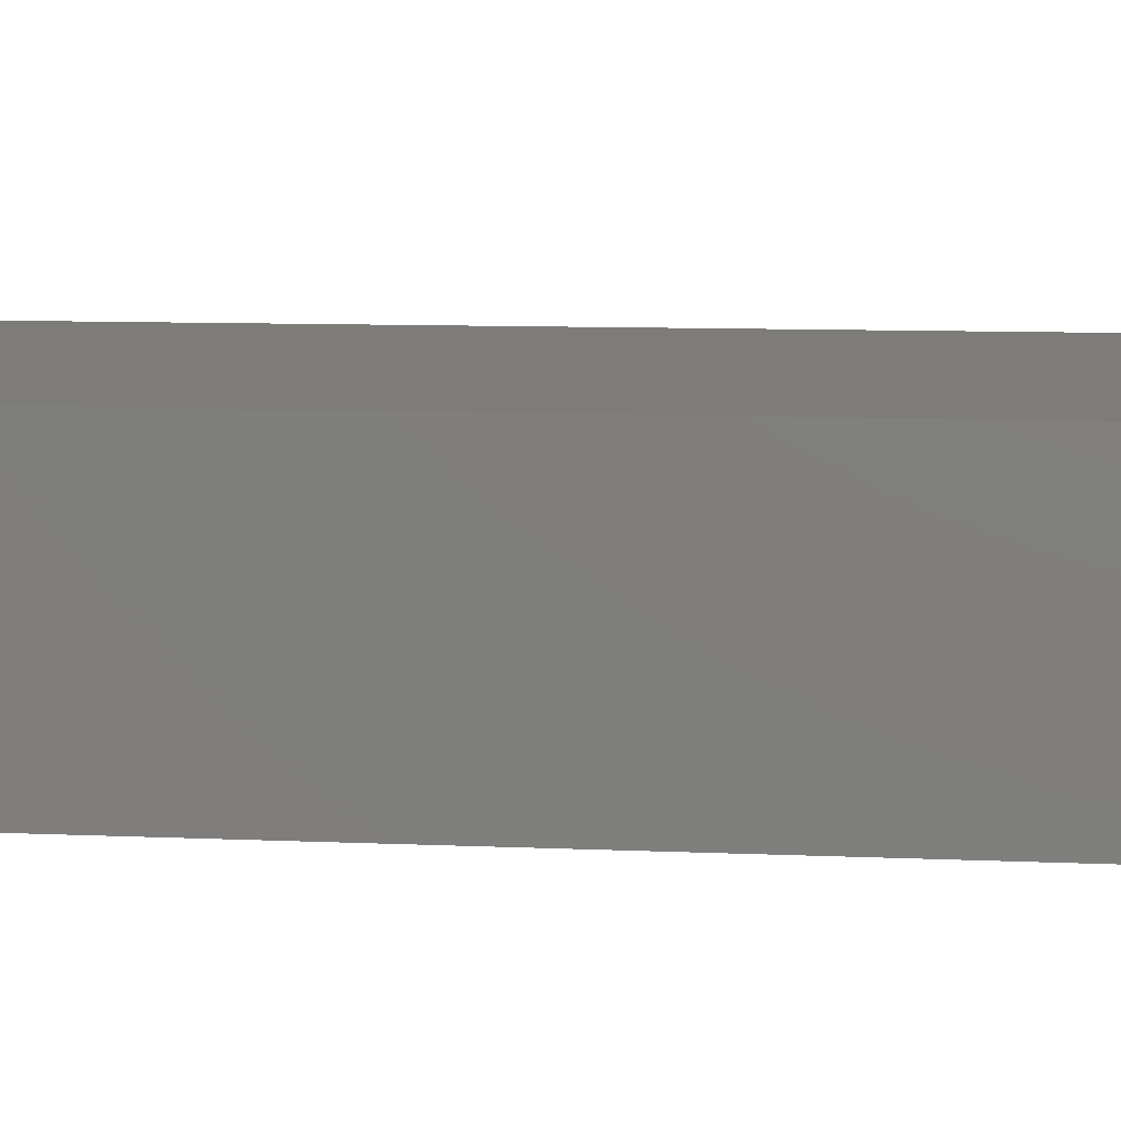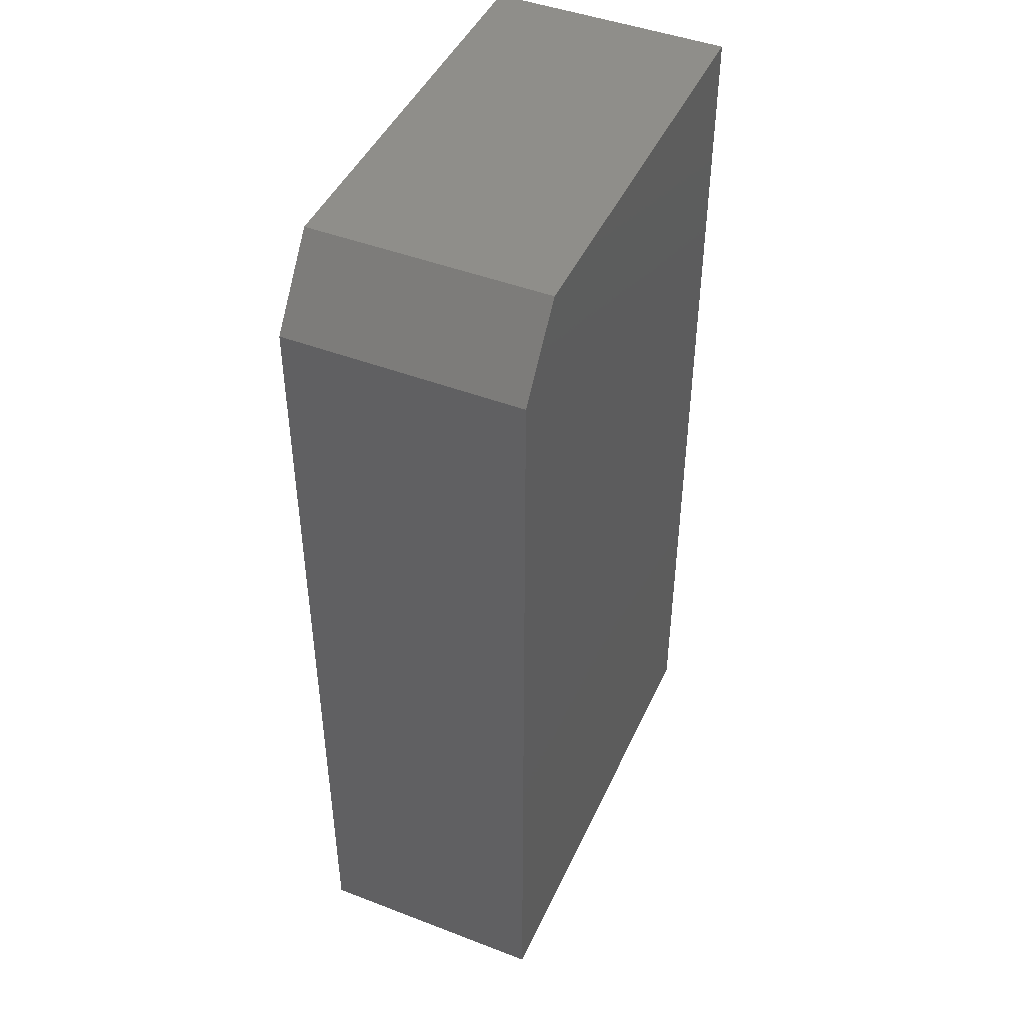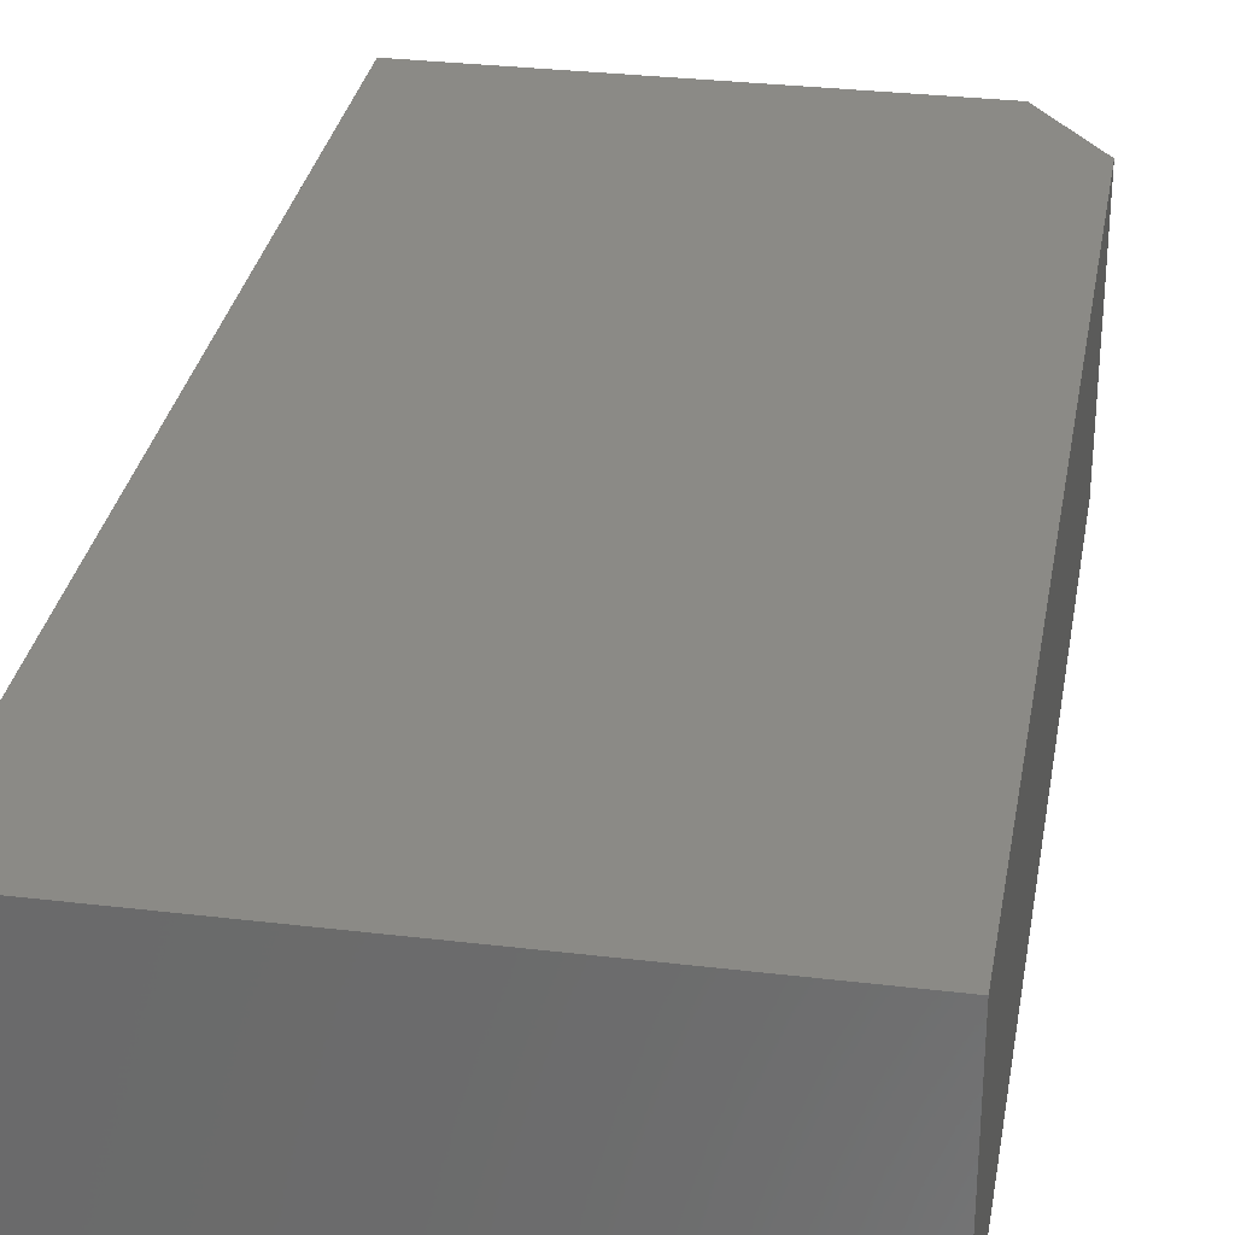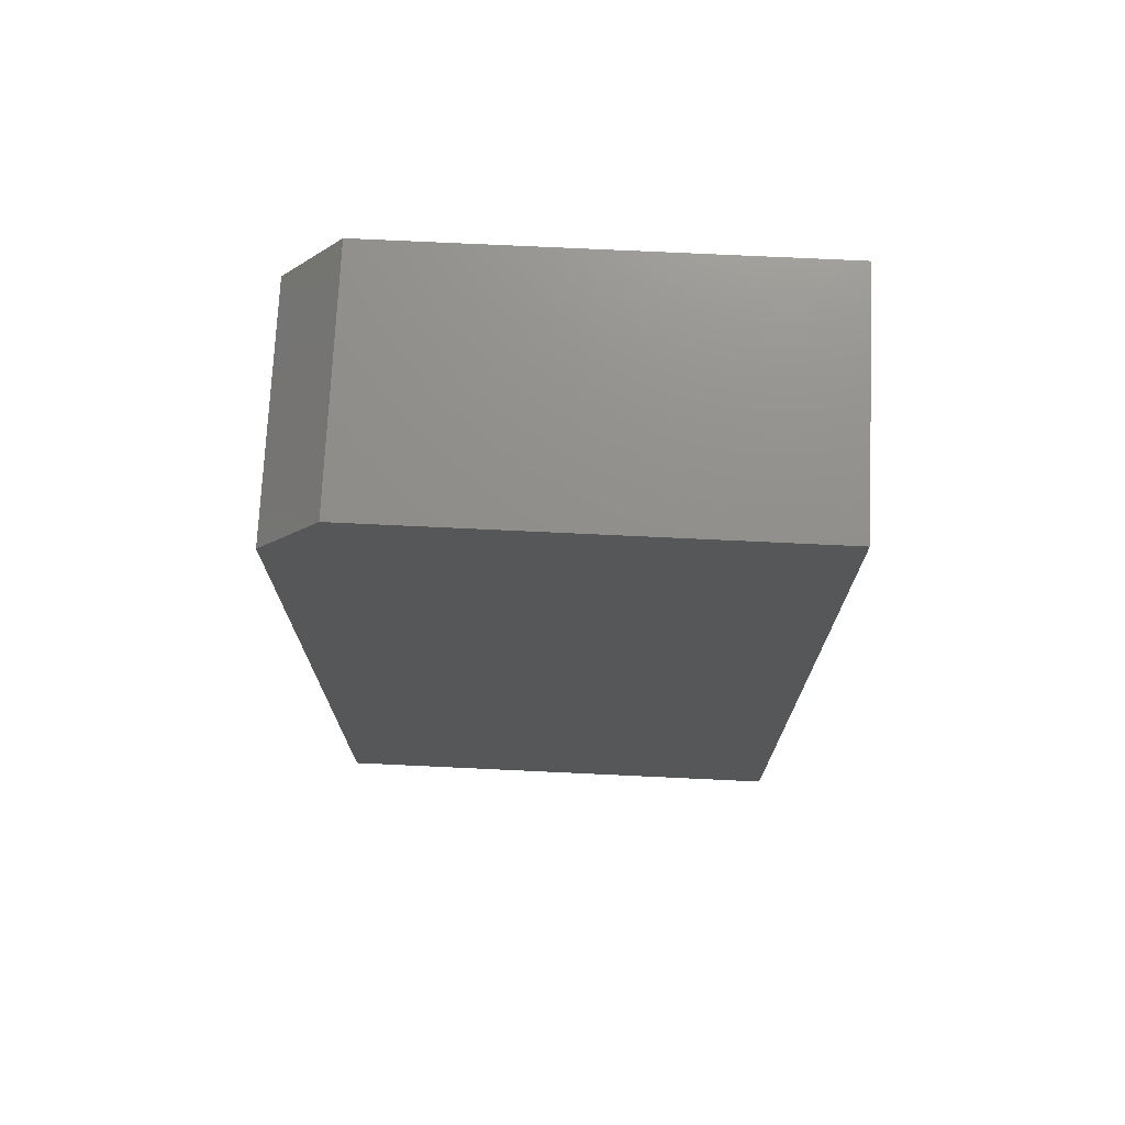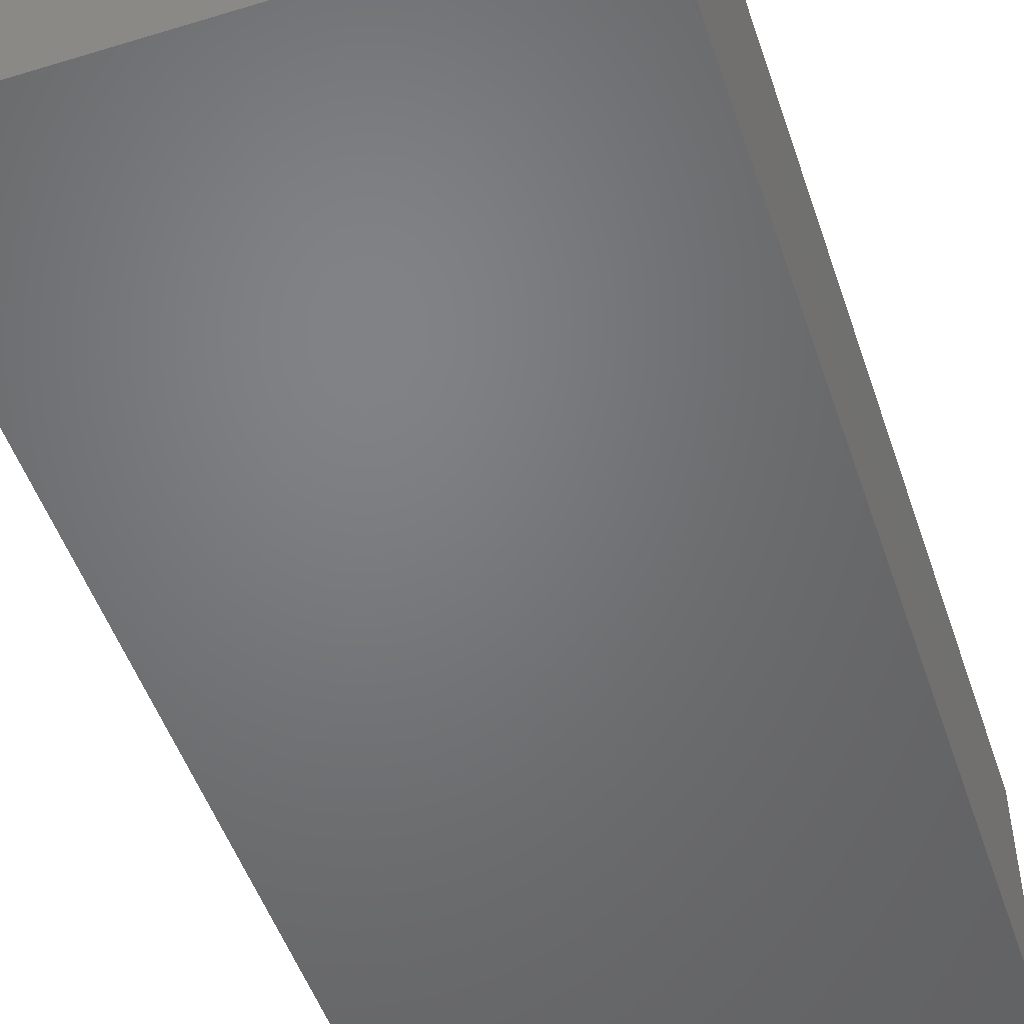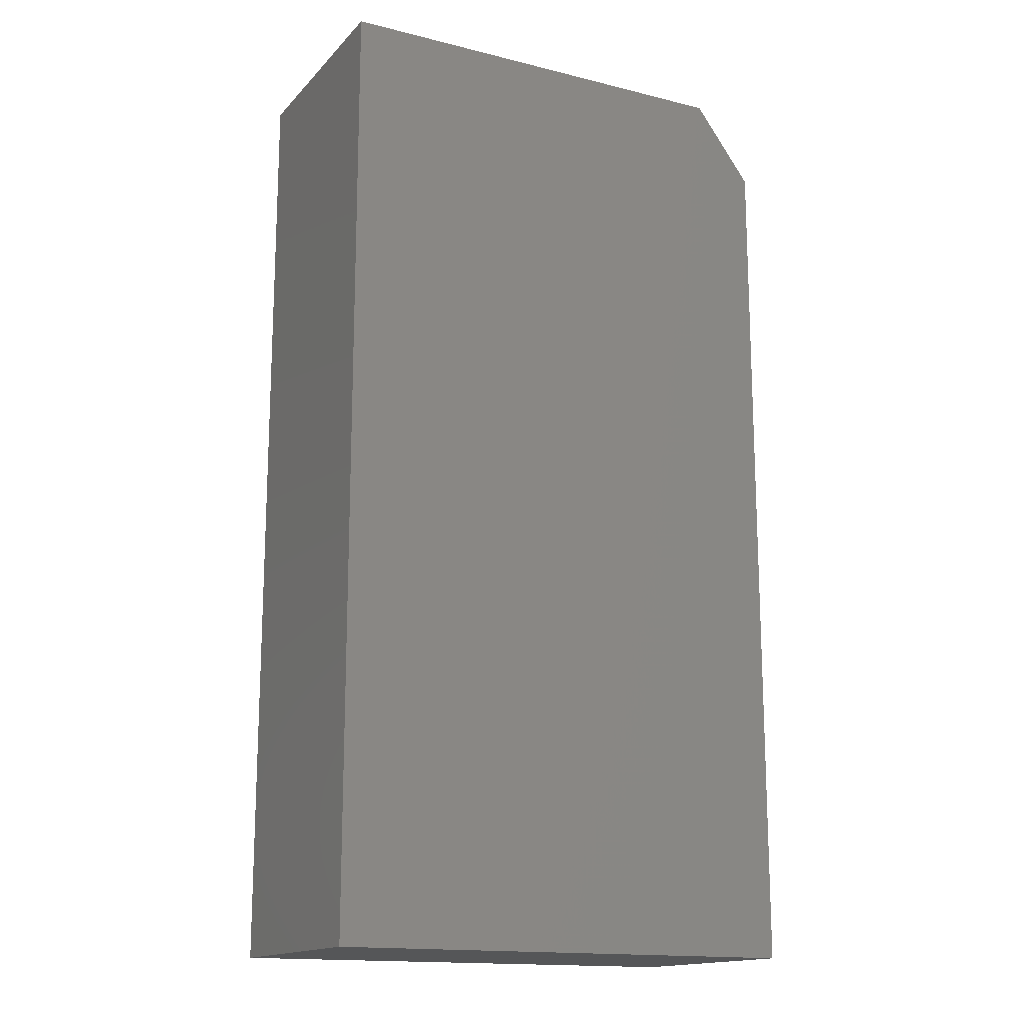
<metadata>
{"format":"stl","ext":"stl","renderer":"f3d","projection":"perspective","resolution":1024,"background":"white","views":[{"elev":9.3,"azim":96.6,"up":"+Z"},{"elev":45.5,"azim":113.8,"up":"+Y"},{"elev":30.8,"azim":9.8,"up":"+Z"},{"elev":73.3,"azim":-177.3,"up":"+Y"},{"elev":-50.6,"azim":-161.5,"up":"+Z"},{"elev":-15.7,"azim":-27.4,"up":"+Y"}]}
</metadata>
<code>
# stl→obj: 10 verts, 16 faces
v -0.04293 0.75 -0.1875
v 0.003947 0.6875 -0.1875
v -0.375 0.75 -0.1875
v 0.003947 0 -0.1875
v -0.375 0 -0.1875
v -0.375 0 0
v 0.003947 0 0
v -0.375 0.75 0
v 0.003947 0.6875 0
v -0.04293 0.75 0
f 1 2 3
f 3 2 4
f 3 4 5
f 6 7 8
f 8 7 9
f 8 9 10
f 1 3 10
f 10 3 8
f 4 2 7
f 7 2 9
f 9 2 10
f 10 2 1
f 3 5 8
f 8 5 6
f 5 4 6
f 6 4 7

</code>
